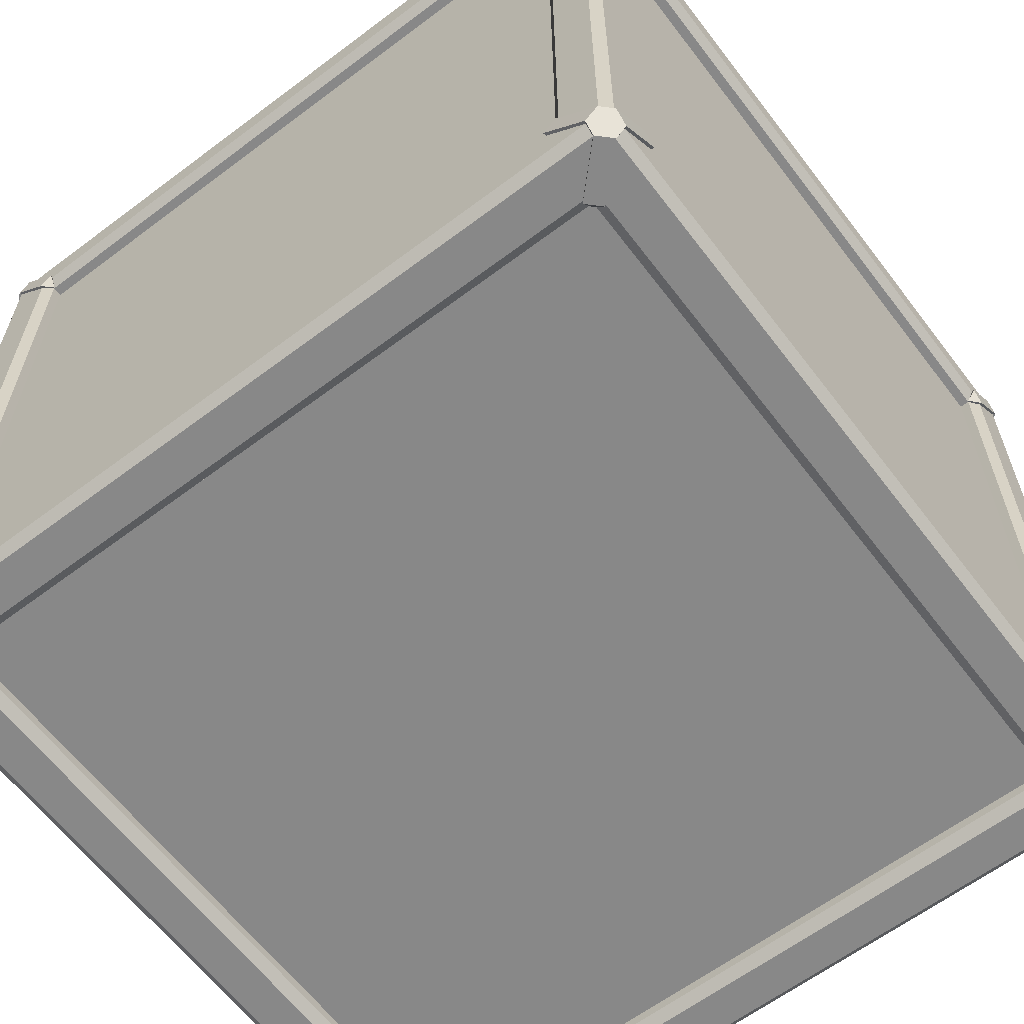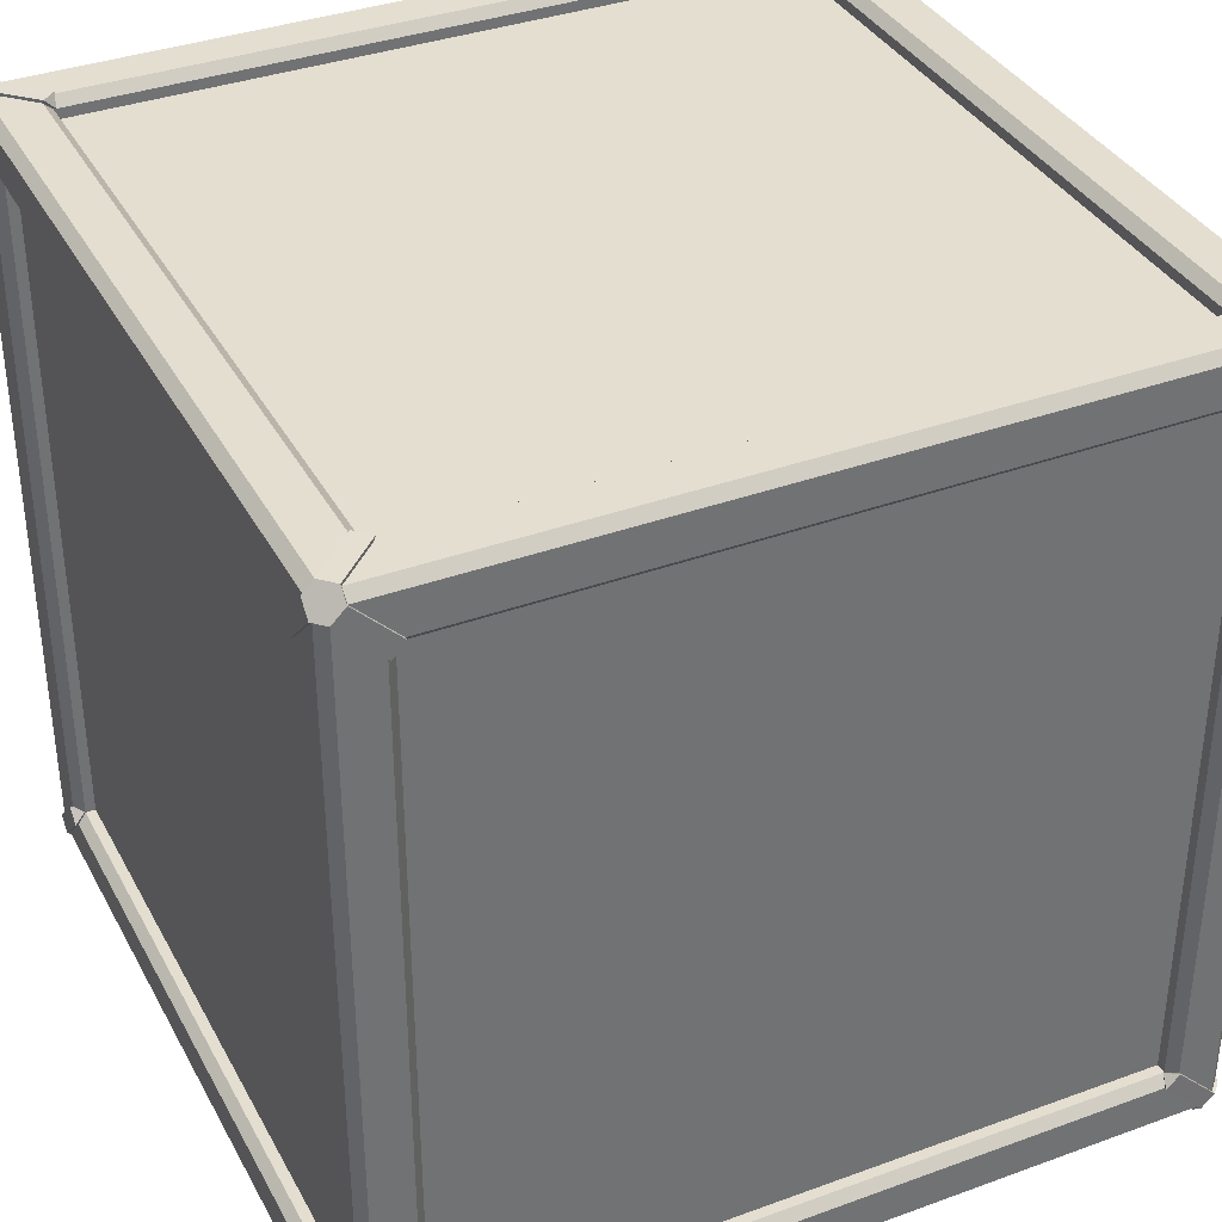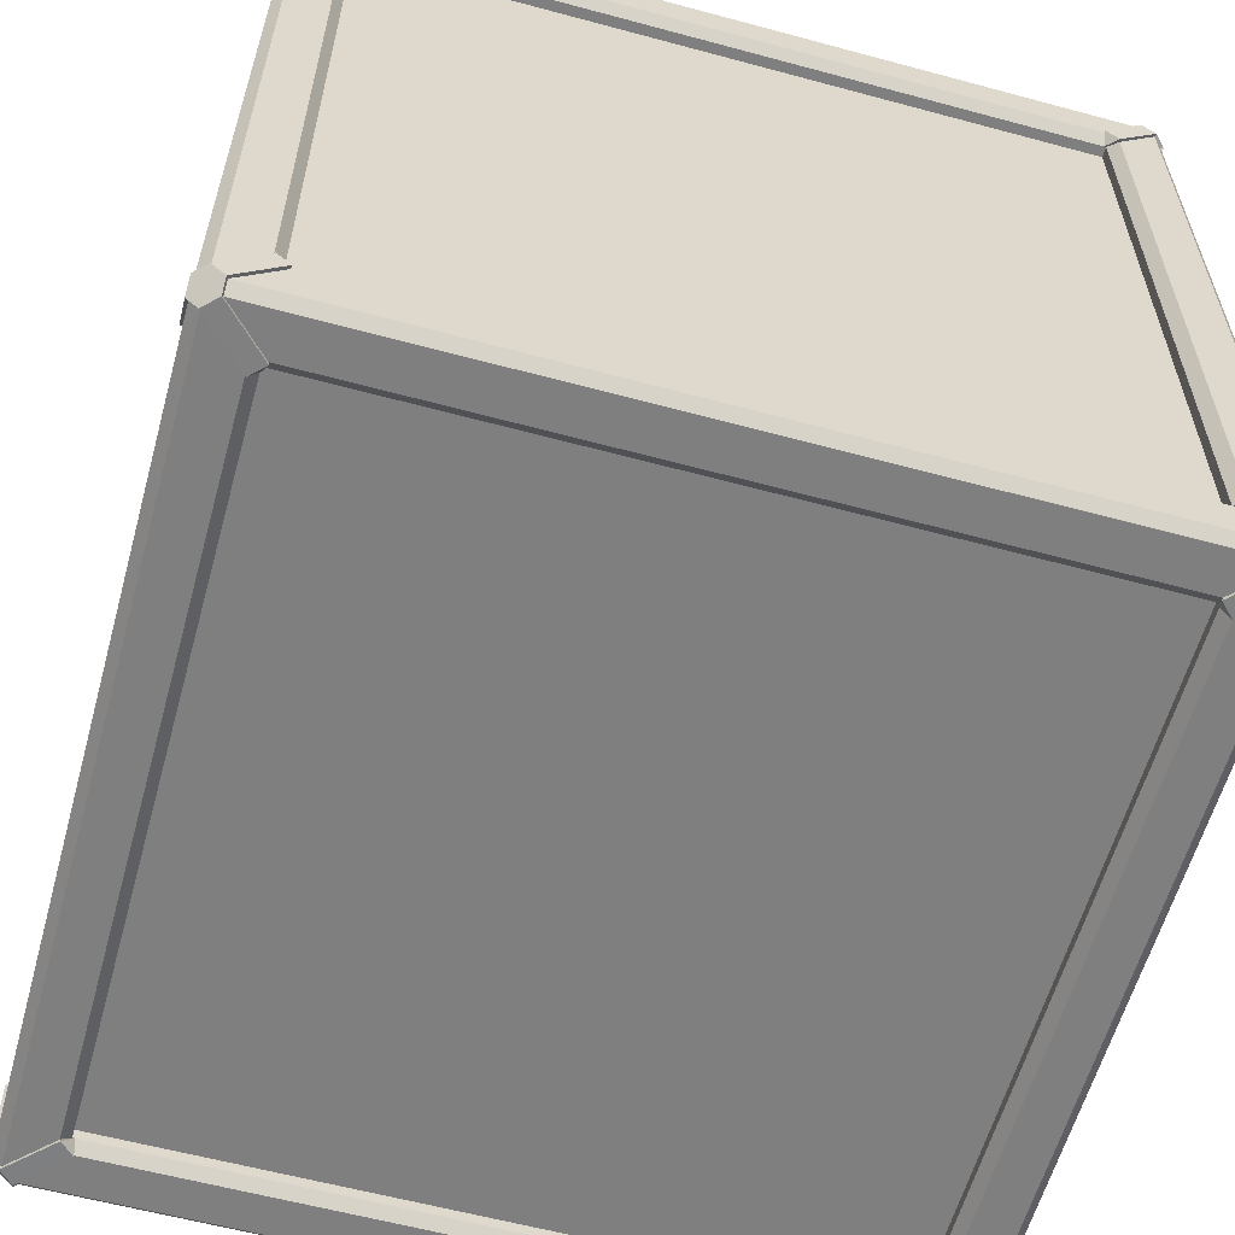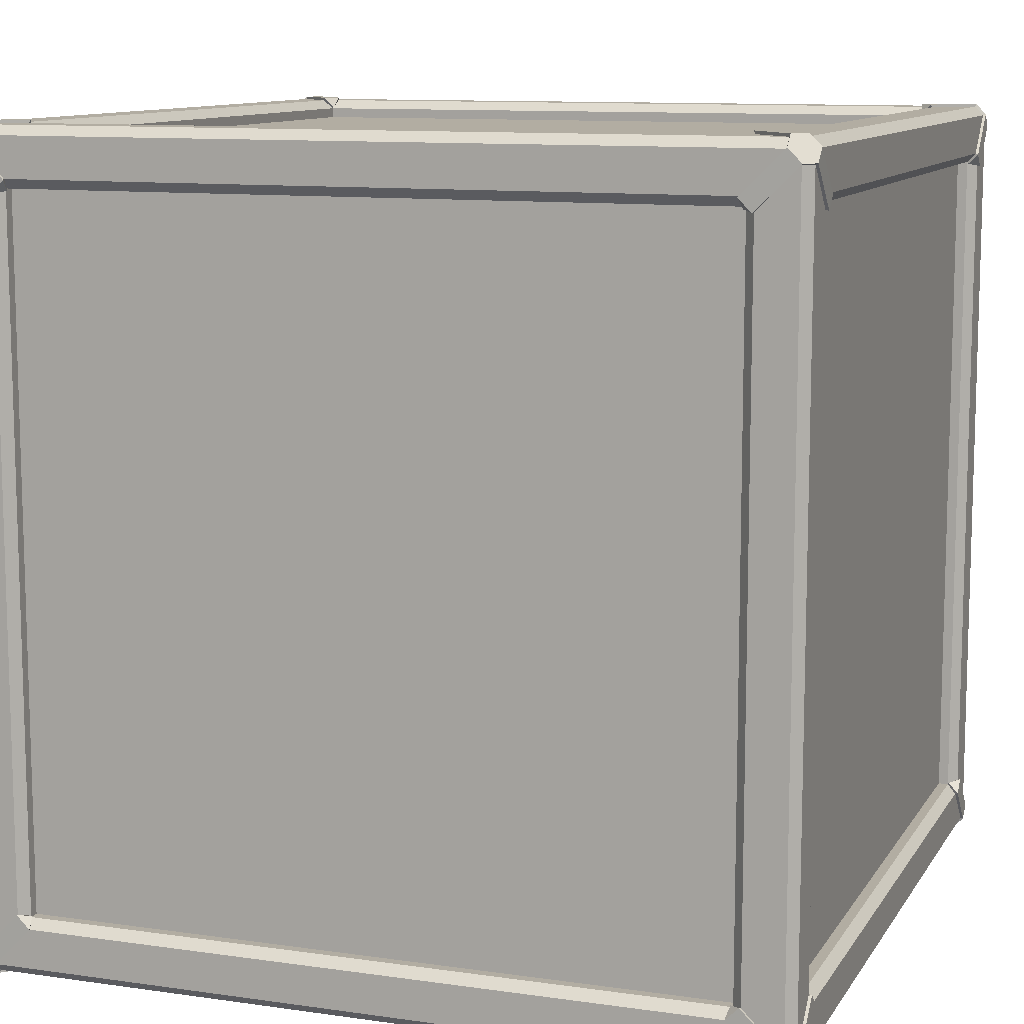
<metadata>
{"format":"obj","ext":"obj","renderer":"f3d","projection":"perspective","resolution":1024,"background":"white","views":[{"elev":-62.7,"azim":-52.7,"up":"+Y"},{"elev":36.4,"azim":154.6,"up":"+Y"},{"elev":-59.8,"azim":-105.5,"up":"+Z"},{"elev":10.6,"azim":-70.2,"up":"+Z"}]}
</metadata>
<code>
v -0.874 -0.9927 0.8421
v -0.8514 -0.9702 0.8514
v -0.8463 -0.9732 0.8463
v -0.8719 -1 0.84
v -0.9383 -0.9927 0.9702
v -0.9383 -0.9702 0.9927
v -0.9412 -0.9731 0.9994
v -0.9412 -0.9994 0.9731
v -0.9927 0.9383 -0.9702
v -0.9927 0.8421 -0.874
v -1 0.84 -0.8719
v -0.9994 0.9412 -0.9731
v -0.9927 0.874 0.8421
v -0.9702 0.8514 0.8514
v -0.9732 0.8463 0.8463
v -1 0.8719 0.84
v -0.874 -0.8421 0.9927
v -0.9702 -0.9383 0.9927
v -0.9731 -0.9412 0.9994
v -0.8719 -0.84 1
v 0.8421 -0.9927 0.874
v 0.8514 -0.9702 0.8514
v 0.8463 -0.9732 0.8463
v 0.84 -1 0.8719
v -0.9927 0.8421 0.874
v -0.9927 0.9383 0.9702
v -0.9994 0.9412 0.9731
v -1 0.84 0.8719
v -0.8421 -0.874 0.9927
v -0.84 -0.8719 1
v -0.9927 -0.9702 0.9383
v -0.9702 -0.9927 0.9383
v -0.9731 -0.9994 0.9412
v -0.9994 -0.9731 0.9412
v -0.9927 0.9702 0.9383
v -0.9994 0.9731 0.9412
v -0.8421 0.874 0.9927
v -0.9383 0.9702 0.9927
v -0.9412 0.9731 0.9994
v -0.84 0.8719 1
v 0.874 -0.9927 0.8421
v 0.8719 -1 0.84
v -0.9927 -0.9383 0.9702
v -0.9927 -0.8421 0.874
v -1 -0.84 0.8719
v -0.9994 -0.9412 0.9731
v -0.9702 0.9383 0.9927
v -0.874 0.8421 0.9927
v -0.8719 0.84 1
v -0.9731 0.9412 0.9994
v 0.874 -0.9927 -0.8421
v 0.8514 -0.9702 -0.8514
v 0.8463 -0.9732 -0.8463
v 0.8719 -1 -0.84
v -0.9927 -0.874 0.8421
v -1 -0.8719 0.84
v -0.9702 -0.8514 0.8514
v -0.9732 -0.8463 0.8463
v 0.874 0.8421 0.9927
v 0.9702 0.9383 0.9927
v 0.9731 0.9412 0.9994
v 0.8719 0.84 1
v 0.9383 0.9702 0.9927
v 0.8421 0.874 0.9927
v 0.84 0.8719 1
v 0.9412 0.9731 0.9994
v 0.8421 -0.9927 -0.874
v 0.84 -1 -0.8719
v 0.9702 -0.9383 0.9927
v 0.874 -0.8421 0.9927
v 0.8719 -0.84 1
v 0.9731 -0.9412 0.9994
v 0.9927 0.9383 -0.9702
v 0.9702 0.9383 -0.9927
v 0.9731 0.9412 -0.9994
v 0.9994 0.9412 -0.9731
v 0.8421 -0.874 0.9927
v 0.9383 -0.9702 0.9927
v 0.9412 -0.9731 0.9994
v 0.84 -0.8719 1
v -0.8514 -0.9702 -0.8514
v -0.874 -0.9927 -0.8421
v -0.8719 -1 -0.84
v -0.8463 -0.9732 -0.8463
v -0.8421 -0.9927 -0.874
v -0.84 -1 -0.8719
v 0.9702 0.9927 -0.9383
v 0.9927 0.9702 -0.9383
v 0.9994 0.9731 -0.9412
v 0.9731 0.9994 -0.9412
v -0.8514 -0.8514 0.9702
v -0.8463 -0.8463 0.9732
v 0.9383 0.9702 -0.9927
v 0.9383 0.9927 -0.9702
v 0.9412 0.9994 -0.9731
v 0.9412 0.9731 -0.9994
v 0.9927 -0.9702 -0.9383
v 0.9702 -0.9927 -0.9383
v 0.9731 -0.9994 -0.9412
v 0.9994 -0.9731 -0.9412
v -0.8514 0.8514 0.9702
v -0.8463 0.8463 0.9732
v 0.9702 -0.9383 -0.9927
v 0.9927 -0.9383 -0.9702
v 0.9994 -0.9412 -0.9731
v 0.9731 -0.9412 -0.9994
v 0.8514 0.8514 0.9702
v 0.8463 0.8463 0.9732
v 0.9383 -0.9927 -0.9702
v 0.9383 -0.9702 -0.9927
v 0.9412 -0.9731 -0.9994
v 0.9412 -0.9994 -0.9731
v 0.9927 -0.8421 0.874
v 0.9927 -0.9383 0.9702
v 0.9994 -0.9412 0.9731
v 1 -0.84 0.8719
v 0.9927 -0.9702 0.9383
v 0.9927 -0.874 0.8421
v 1 -0.8719 0.84
v 0.9994 -0.9731 0.9412
v 0.9927 0.874 0.8421
v 0.9927 0.9702 0.9383
v 0.9994 0.9731 0.9412
v 1 0.8719 0.84
v 0.9927 0.9383 0.9702
v 0.9994 0.9412 0.9731
v 0.9927 0.8421 0.874
v 1 0.84 0.8719
v 0.8514 -0.8514 0.9702
v 0.8463 -0.8463 0.9732
v 0.8421 0.9927 0.874
v 0.9383 0.9927 0.9702
v 0.9412 0.9994 0.9731
v 0.84 1 0.8719
v 0.9927 0.8421 -0.874
v 1 0.84 -0.8719
v 0.9702 0.9927 0.9383
v 0.874 0.9927 0.8421
v 0.8719 1 0.84
v 0.9731 0.9994 0.9412
v 0.9927 0.874 -0.8421
v 1 0.8719 -0.84
v -0.874 0.9927 0.8421
v -0.9702 0.9927 0.9383
v -0.9731 0.9994 0.9412
v -0.8719 1 0.84
v 0.9927 -0.8421 -0.874
v 1 -0.84 -0.8719
v 0.9702 -0.8514 0.8514
v 0.9732 -0.8463 0.8463
v -0.9383 0.9927 0.9702
v -0.8421 0.9927 0.874
v -0.84 1 0.8719
v -0.9412 0.9994 0.9731
v 0.9927 -0.874 -0.8421
v 1 -0.8719 -0.84
v -0.9731 -0.9994 -0.9412
v -0.9994 -0.9731 -0.9412
v -0.9994 -0.9412 -0.9731
v -0.9731 -0.9412 -0.9994
v -0.9412 -0.9731 -0.9994
v -0.9412 -0.9994 -0.9731
v -0.9731 0.9994 -0.9412
v -0.9412 0.9994 -0.9731
v -0.9412 0.9731 -0.9994
v -0.9731 0.9412 -0.9994
v -0.9994 0.9731 -0.9412
v 0.9731 -0.9994 0.9412
v 0.9412 -0.9994 0.9731
v -1 0.8719 -0.84
v -0.9732 0.8463 -0.8463
v -0.9732 -0.8463 -0.8463
v -1 -0.84 -0.8719
v -1 -0.8719 -0.84
v -0.8463 -0.8463 -0.9732
v -0.84 -0.8719 -1
v -0.8719 -0.84 -1
v -0.8719 0.84 -1
v -0.84 0.8719 -1
v -0.8463 0.8463 -0.9732
v 0.84 0.8719 -1
v 0.8719 0.84 -1
v 0.8463 0.8463 -0.9732
v 0.8463 -0.8463 -0.9732
v 0.8719 -0.84 -1
v 0.84 -0.8719 -1
v 0.9732 -0.8463 -0.8463
v 0.9732 0.8463 -0.8463
v 0.9732 0.8463 0.8463
v -0.84 -1 0.8719
v 0.8463 0.9732 -0.8463
v 0.8719 1 -0.84
v 0.84 1 -0.8719
v -0.84 1 -0.8719
v -0.8719 1 -0.84
v -0.8463 0.9732 -0.8463
v -0.8463 0.9732 0.8463
v 0.8463 0.9732 0.8463
v -0.9702 0.8514 -0.8514
v -0.9927 0.874 -0.8421
v -0.9927 0.9702 -0.9383
v -0.8421 -0.9927 0.874
v -0.9927 -0.9702 -0.9383
v -0.9927 -0.874 -0.8421
v -0.9927 -0.8421 -0.874
v -0.9927 -0.9383 -0.9702
v 0.8421 0.9927 -0.874
v 0.8514 0.9702 -0.8514
v -0.9702 -0.8514 -0.8514
v 0.874 0.9927 -0.8421
v -0.8514 0.9702 -0.8514
v -0.8421 0.9927 -0.874
v -0.874 -0.8421 -0.9927
v -0.8514 -0.8514 -0.9702
v -0.8421 -0.874 -0.9927
v -0.874 0.9927 -0.8421
v -0.9702 -0.9927 -0.9383
v -0.8514 0.9702 0.8514
v -0.9383 -0.9927 -0.9702
v -0.8514 0.8514 -0.9702
v -0.874 0.8421 -0.9927
v -0.8421 0.874 -0.9927
v -0.9383 -0.9702 -0.9927
v 0.8514 0.9702 0.8514
v 0.9383 -0.9927 0.9702
v 0.8514 0.8514 -0.9702
v 0.8421 0.874 -0.9927
v -0.9702 -0.9383 -0.9927
v 0.9702 -0.9927 0.9383
v -0.9383 0.9702 -0.9927
v 0.874 0.8421 -0.9927
v -0.9702 0.9383 -0.9927
v 0.8421 -0.874 -0.9927
v 0.8514 -0.8514 -0.9702
v -0.9702 0.9927 -0.9383
v 0.874 -0.8421 -0.9927
v -0.9383 0.9927 -0.9702
v 0.9702 -0.8514 -0.8514
v 0.9702 0.8514 -0.8514
v 0.9702 0.8514 0.8514
v -0.9452 -0.8514 0.8514
v -0.9452 0.8514 0.8514
v -0.9452 0.8514 -0.8514
v -0.9452 -0.8514 -0.8514
v -0.8514 -0.8514 -0.9452
v -0.8514 0.8514 -0.9452
v 0.8514 0.8514 -0.9452
v 0.8514 -0.8514 -0.9452
v 0.9452 -0.8514 -0.8514
v 0.9452 0.8514 -0.8514
v 0.9452 0.8514 0.8514
v 0.9452 -0.8514 0.8514
v 0.8514 -0.8514 0.9452
v 0.8514 0.8514 0.9452
v -0.8514 0.8514 0.9452
v -0.8514 -0.8514 0.9452
v -0.8514 -0.9452 -0.8514
v 0.8514 -0.9452 -0.8514
v 0.8514 -0.9452 0.8514
v -0.8514 -0.9452 0.8514
v 0.8514 0.9452 -0.8514
v -0.8514 0.9452 -0.8514
v -0.8514 0.9452 0.8514
v 0.8514 0.9452 0.8514
g Cube
f 4 1 2
f 2 3 4
f 8 5 6
f 6 7 8
f 12 9 10
f 10 11 12
f 16 13 14
f 14 15 16
f 20 17 18
f 18 19 20
f 24 21 22
f 22 23 24
f 28 25 26
f 26 27 28
f 7 6 29
f 29 30 7
f 34 31 32
f 32 33 34
f 36 35 13
f 13 16 36
f 15 14 25
f 25 28 15
f 40 37 38
f 38 39 40
f 23 22 41
f 41 42 23
f 46 43 44
f 44 45 46
f 50 47 48
f 48 49 50
f 54 51 52
f 52 53 54
f 56 55 31
f 31 34 56
f 58 57 55
f 55 56 58
f 62 59 60
f 60 61 62
f 45 44 57
f 57 58 45
f 66 63 64
f 64 65 66
f 53 52 67
f 67 68 53
f 72 69 70
f 70 71 72
f 76 73 74
f 74 75 76
f 80 77 78
f 78 79 80
f 84 81 82
f 82 83 84
f 86 85 81
f 81 84 86
f 90 87 88
f 88 89 90
f 92 91 17
f 17 20 92
f 96 93 94
f 94 95 96
f 30 29 91
f 91 92 30
f 100 97 98
f 98 99 100
f 49 48 101
f 101 102 49
f 106 103 104
f 104 105 106
f 102 101 37
f 37 40 102
f 65 64 107
f 107 108 65
f 112 109 110
f 110 111 112
f 116 113 114
f 114 115 116
f 120 117 118
f 118 119 120
f 108 107 59
f 59 62 108
f 124 121 122
f 122 123 124
f 61 60 125
f 125 126 61
f 126 125 127
f 127 128 126
f 130 129 77
f 77 80 130
f 134 131 132
f 132 133 134
f 136 135 73
f 73 76 136
f 71 70 129
f 129 130 71
f 140 137 138
f 138 139 140
f 133 132 63
f 63 66 133
f 89 88 141
f 141 142 89
f 146 143 144
f 144 145 146
f 105 104 147
f 147 148 105
f 150 149 113
f 113 116 150
f 154 151 152
f 152 153 154
f 123 122 137
f 137 140 123
f 156 155 97
f 97 100 156
f 34 33 8
f 34 8 7
f 34 7 19
f 19 46 34
f 27 50 39
f 27 39 154
f 27 154 145
f 145 36 27
f 162 157 158
f 162 158 159
f 162 159 160
f 160 161 162
f 167 163 164
f 167 164 165
f 167 165 166
f 166 12 167
f 169 168 120
f 169 120 115
f 169 115 72
f 72 79 169
f 123 140 133
f 123 133 66
f 123 66 61
f 61 126 123
f 99 112 111
f 99 111 106
f 99 106 105
f 105 100 99
f 96 95 90
f 96 90 89
f 96 89 76
f 76 75 96
f 58 56 45
f 28 16 15
f 170 11 171
f 172 173 174
f 175 176 177
f 178 179 180
f 181 182 183
f 184 185 186
f 187 156 148
f 136 142 188
f 124 128 189
f 150 116 119
f 130 80 71
f 62 65 108
f 40 49 102
f 92 20 30
f 84 83 86
f 68 54 53
f 42 24 23
f 3 190 4
f 191 192 193
f 194 195 196
f 146 153 197
f 198 134 139
f 45 56 34
f 34 46 45
f 27 36 16
f 16 28 27
f 167 12 11
f 11 170 167
f 159 158 174
f 174 173 159
f 177 176 161
f 161 160 177
f 166 165 179
f 179 178 166
f 96 75 182
f 182 181 96
f 106 111 186
f 186 185 106
f 148 156 100
f 100 105 148
f 76 89 142
f 142 136 76
f 123 126 128
f 128 124 123
f 115 120 119
f 119 116 115
f 71 80 79
f 79 72 71
f 61 66 65
f 65 62 61
f 39 50 49
f 49 40 39
f 19 7 30
f 30 20 19
f 86 83 157
f 157 162 86
f 112 99 54
f 54 68 112
f 168 169 24
f 24 42 168
f 8 33 4
f 4 190 8
f 193 192 90
f 90 95 193
f 164 163 195
f 195 194 164
f 145 154 153
f 153 146 145
f 133 140 139
f 139 134 133
f 171 199 200
f 200 170 171
f 170 200 201
f 201 167 170
f 3 2 202
f 202 190 3
f 158 203 204
f 204 174 158
f 19 18 43
f 43 46 19
f 11 10 199
f 199 171 11
f 173 205 206
f 206 159 173
f 193 207 208
f 208 191 193
f 174 204 209
f 209 172 174
f 27 26 47
f 47 50 27
f 191 208 210
f 210 192 191
f 172 209 205
f 205 173 172
f 39 38 151
f 151 154 39
f 196 211 212
f 212 194 196
f 177 213 214
f 214 175 177
f 175 214 215
f 215 176 175
f 145 144 35
f 35 36 145
f 195 216 211
f 211 196 195
f 83 82 217
f 217 157 83
f 197 218 143
f 143 146 197
f 162 219 85
f 85 86 162
f 180 220 221
f 221 178 180
f 99 98 51
f 51 54 99
f 157 217 203
f 203 158 157
f 153 152 218
f 218 197 153
f 68 67 109
f 109 112 68
f 179 222 220
f 220 180 179
f 176 215 223
f 223 161 176
f 139 138 224
f 224 198 139
f 169 225 21
f 21 24 169
f 183 226 227
f 227 181 183
f 160 228 213
f 213 177 160
f 159 206 228
f 228 160 159
f 198 224 131
f 131 134 198
f 42 41 229
f 229 168 42
f 165 230 222
f 222 179 165
f 33 32 1
f 1 4 33
f 182 231 226
f 226 183 182
f 178 221 232
f 232 166 178
f 161 223 219
f 219 162 161
f 190 202 5
f 5 8 190
f 186 233 234
f 234 184 186
f 75 74 231
f 231 182 75
f 167 201 235
f 235 163 167
f 184 234 236
f 236 185 184
f 181 227 93
f 93 96 181
f 111 110 233
f 233 186 111
f 164 237 230
f 230 165 164
f 148 147 238
f 238 187 148
f 185 236 103
f 103 106 185
f 187 238 155
f 155 156 187
f 166 232 9
f 9 12 166
f 188 239 135
f 135 136 188
f 168 229 117
f 117 120 168
f 142 141 239
f 239 188 142
f 192 210 87
f 87 90 192
f 189 240 121
f 121 124 189
f 115 114 69
f 69 72 115
f 95 94 207
f 207 193 95
f 163 235 216
f 216 195 163
f 128 127 240
f 240 189 128
f 79 78 225
f 225 169 79
f 194 212 237
f 237 164 194
f 119 118 149
f 149 150 119
g Cube.001
f 244 241 242
f 242 243 244
f 248 245 246
f 246 247 248
f 252 249 250
f 250 251 252
f 256 253 254
f 254 255 256
f 260 257 258
f 258 259 260
f 264 261 262
f 262 263 264
g Cube.002
f 248 234 214
f 214 245 248
f 244 209 57
f 57 241 244
f 261 208 211
f 211 262 261
f 263 218 224
f 224 264 263
f 257 81 52
f 52 258 257
f 29 6 78
f 78 77 29
f 152 151 132
f 132 131 152
f 233 110 223
f 223 215 233
f 48 47 18
f 18 17 48
f 85 219 109
f 109 67 85
f 51 98 229
f 229 41 51
f 241 57 14
f 14 242 241
f 207 94 237
f 237 212 207
f 231 74 103
f 103 236 231
f 147 104 73
f 73 135 147
f 138 137 87
f 87 210 138
f 70 69 60
f 60 59 70
f 127 125 114
f 114 113 127
f 213 228 232
f 232 221 213
f 21 225 5
f 5 202 21
f 204 203 31
f 31 55 204
f 10 9 206
f 206 205 10
f 118 117 97
f 97 155 118
f 216 235 144
f 144 143 216
f 44 43 26
f 26 25 44
f 222 230 93
f 93 227 222
f 13 35 201
f 201 200 13
f 64 63 38
f 38 37 64
f 141 88 122
f 122 121 141
f 242 14 199
f 199 243 242
f 252 149 238
f 238 249 252
f 246 220 226
f 226 247 246
f 256 91 129
f 129 253 256
f 243 199 209
f 209 244 243
f 250 239 240
f 240 251 250
f 260 2 81
f 81 257 260
f 247 226 234
f 234 248 247
f 254 107 101
f 101 255 254
f 264 224 208
f 208 261 264
f 245 214 220
f 220 246 245
f 251 240 149
f 149 252 251
f 258 52 22
f 22 259 258
f 249 238 239
f 239 250 249
f 255 101 91
f 91 256 255
f 262 211 218
f 218 263 262
f 253 129 107
f 107 254 253
f 259 22 2
f 2 260 259
f 203 217 32
f 32 31 203
f 43 18 47
f 47 26 43
f 35 144 235
f 235 201 35
f 9 232 228
f 228 206 9
f 110 109 219
f 219 223 110
f 230 237 94
f 94 93 230
f 74 73 104
f 104 103 74
f 117 229 98
f 98 97 117
f 88 87 137
f 137 122 88
f 125 60 69
f 69 114 125
f 6 5 225
f 225 78 6
f 63 132 151
f 151 38 63
f 57 44 25
f 25 14 57
f 209 204 55
f 55 57 209
f 14 13 200
f 200 199 14
f 199 10 205
f 205 209 199
f 221 220 214
f 214 213 221
f 234 233 215
f 215 214 234
f 220 222 227
f 227 226 220
f 226 231 236
f 236 234 226
f 135 239 238
f 238 147 135
f 149 118 155
f 155 238 149
f 239 141 121
f 121 240 239
f 240 127 113
f 113 149 240
f 59 107 129
f 129 70 59
f 91 29 77
f 77 129 91
f 107 64 37
f 37 101 107
f 17 91 101
f 101 48 17
f 67 52 81
f 81 85 67
f 82 81 2
f 2 1 82
f 41 22 52
f 52 51 41
f 202 2 22
f 22 21 202
f 212 211 208
f 208 207 212
f 210 208 224
f 224 138 210
f 143 218 211
f 211 216 143
f 131 224 218
f 218 152 131
f 1 32 217
f 217 82 1

</code>
